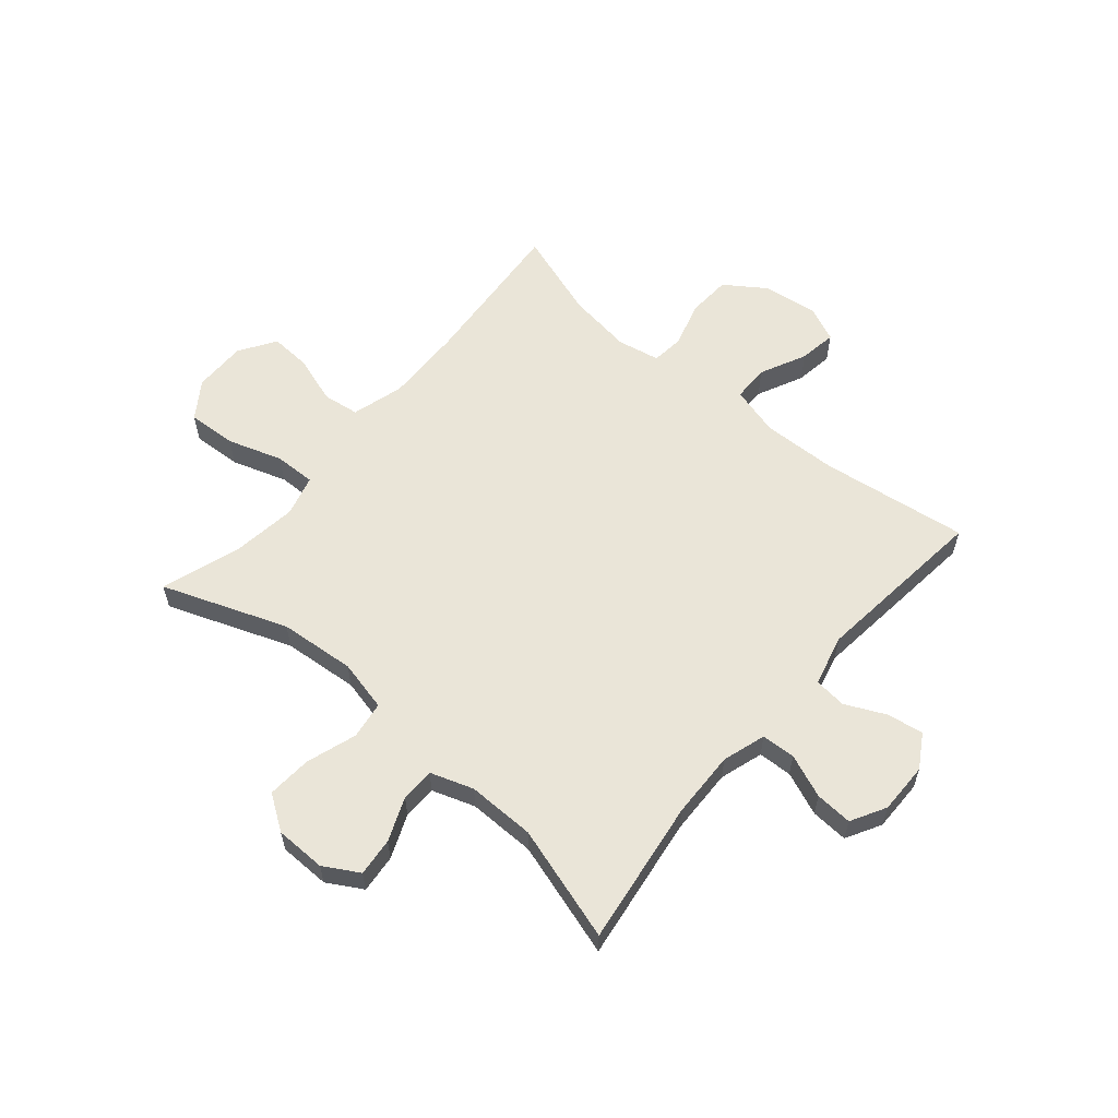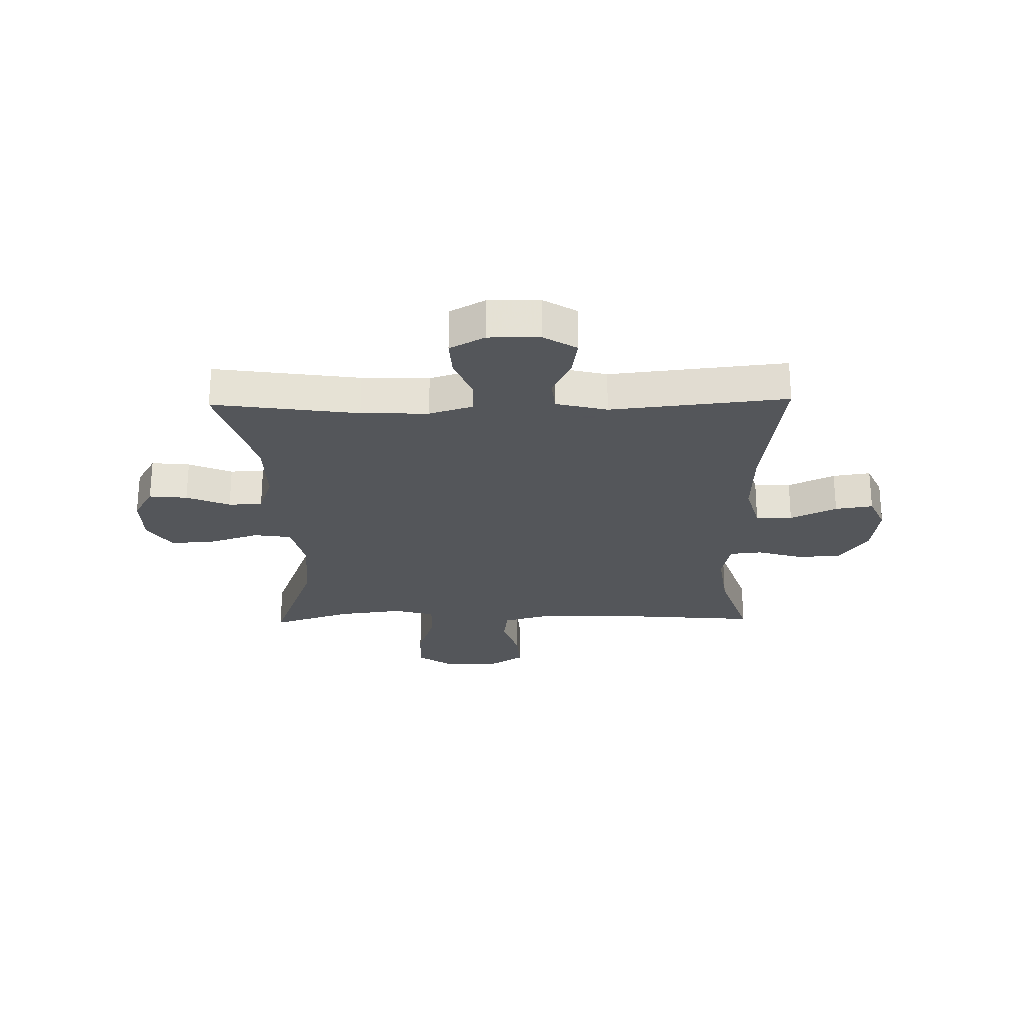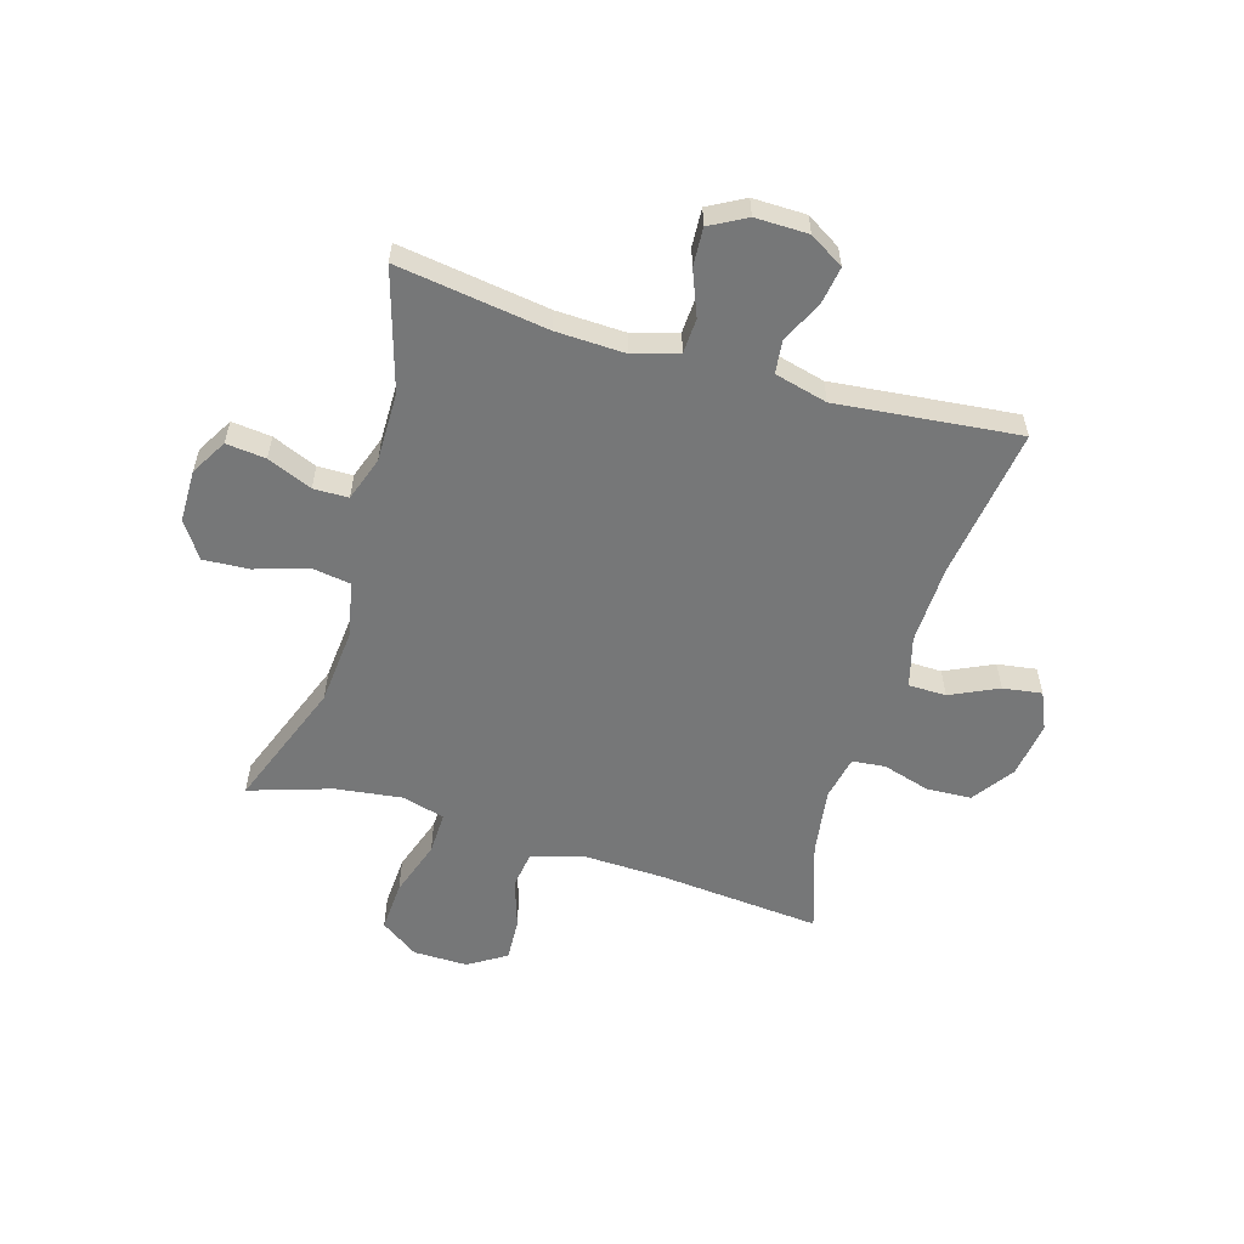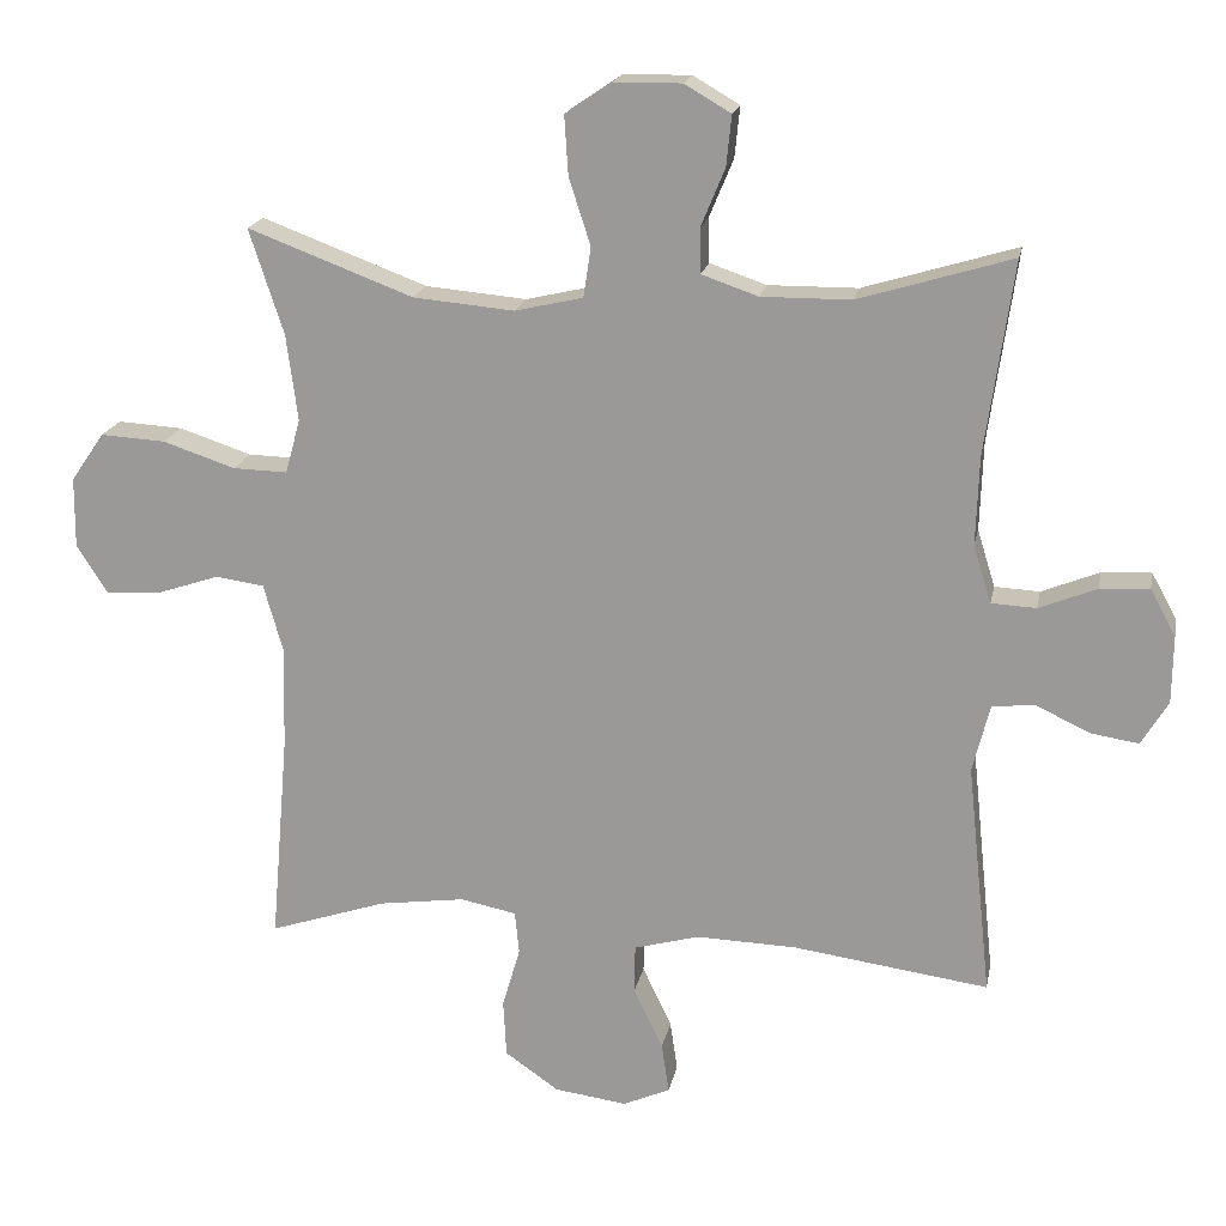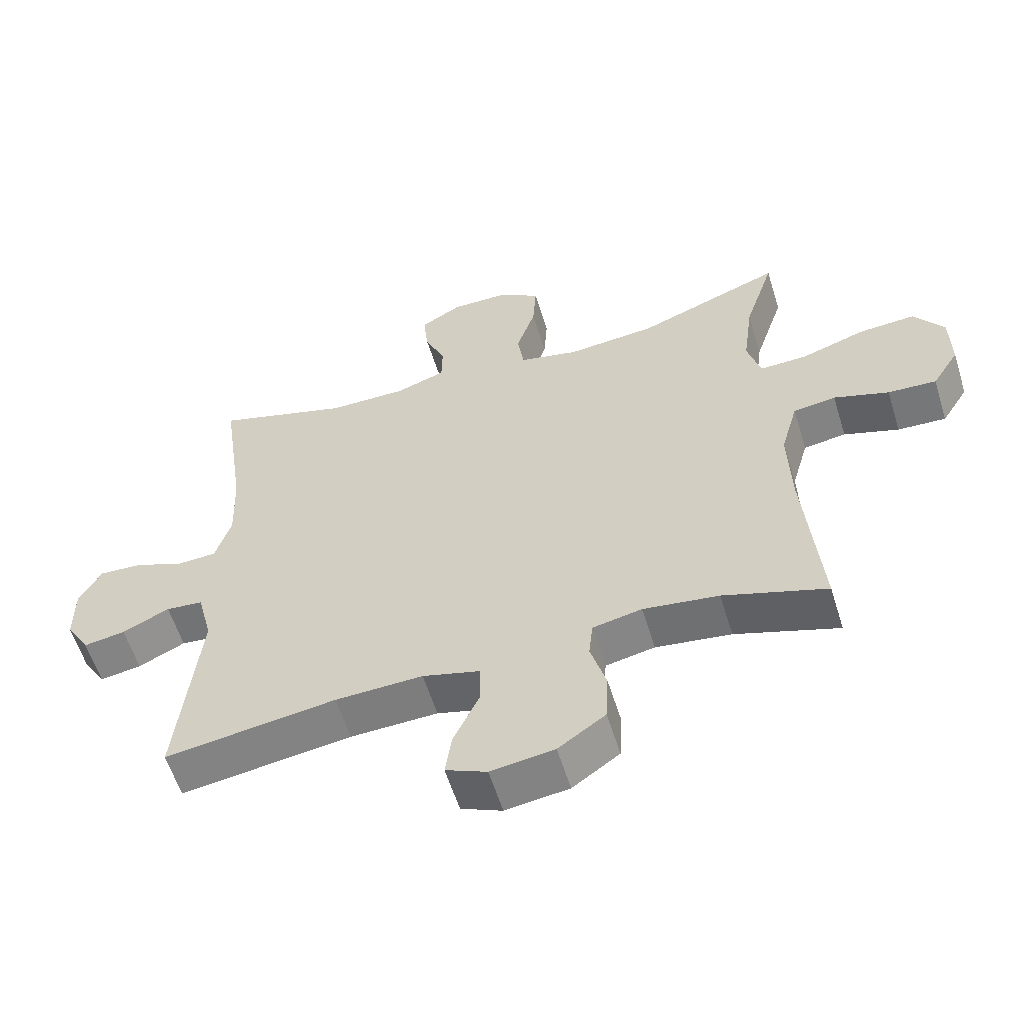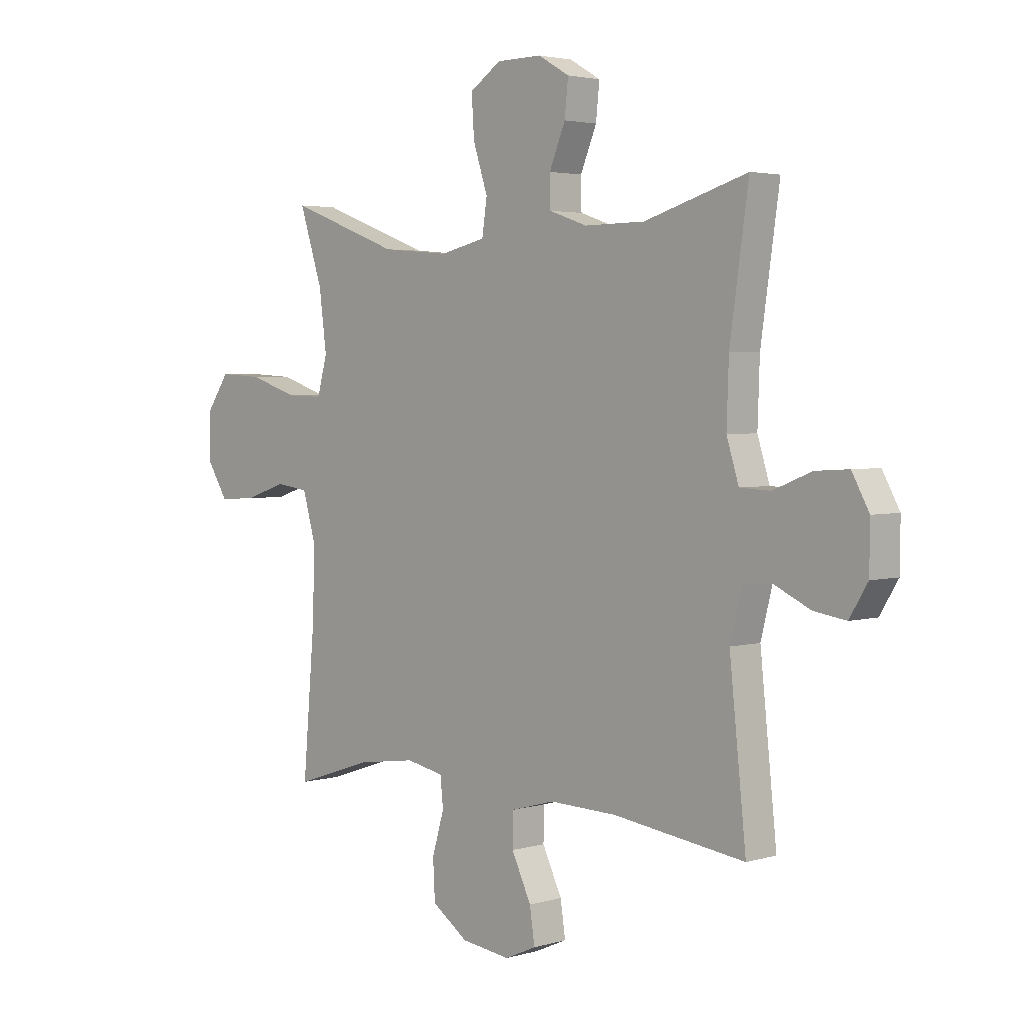
<metadata>
{"format":"obj","ext":"obj","renderer":"f3d","projection":"perspective","resolution":1024,"background":"white","views":[{"elev":59.1,"azim":40.5,"up":"+Y"},{"elev":-25.1,"azim":91.2,"up":"+Y"},{"elev":-57.0,"azim":73.3,"up":"+Y"},{"elev":18.6,"azim":10.9,"up":"+Z"},{"elev":-58.4,"azim":-162.8,"up":"+Z"},{"elev":3.2,"azim":45.4,"up":"+Z"}]}
</metadata>
<code>
v 0.5 0.07 0.5
v 0.463 0.07 0.242
v 0.459 0.07 0.123
v 0.483 0.07 0.046
v 0.543 0.07 0.043
v 0.62 0.07 0.074
v 0.686 0.07 0.078
v 0.72 0.07 0.016
v 0.719 0.07 -0.075
v 0.683 0.07 -0.134
v 0.619 0.07 -0.124
v 0.547 0.07 -0.09
v 0.49 0.07 -0.096
v 0.467 0.07 -0.187
v 0.5 0.07 -0.5
v 0.238 0.07 -0.464
v 0.104 0.07 -0.46
v 0.017 0.07 -0.484
v 0.016 0.07 -0.549
v 0.055 0.07 -0.631
v 0.065 0.07 -0.698
v 0.002 0.07 -0.726
v -0.095 0.07 -0.713
v -0.167 0.07 -0.663
v -0.171 0.07 -0.586
v -0.147 0.07 -0.504
v -0.153 0.07 -0.447
v -0.228 0.07 -0.432
v -0.343 0.07 -0.448
v -0.5 0.07 -0.5
v -0.476 0.07 -0.22
v -0.472 0.07 -0.083
v -0.498 0.07 0.009
v -0.563 0.07 0.018
v -0.647 0.07 -0.01
v -0.721 0.07 -0.014
v -0.762 0.07 0.051
v -0.761 0.07 0.145
v -0.716 0.07 0.21
v -0.629 0.07 0.205
v -0.532 0.07 0.173
v -0.459 0.07 0.171
v -0.439 0.07 0.244
v -0.454 0.07 0.359
v -0.5 0.07 0.5
v -0.279 0.07 0.417
v -0.144 0.07 0.405
v -0.053 0.07 0.426
v -0.043 0.07 0.493
v -0.072 0.07 0.582
v -0.077 0.07 0.661
v -0.015 0.07 0.703
v 0.075 0.07 0.704
v 0.137 0.07 0.668
v 0.13 0.07 0.6
v 0.098 0.07 0.523
v 0.099 0.07 0.463
v 0.175 0.07 0.437
v 0.295 0.07 0.438
v 0.5 0 0.5
v 0.463 0 0.242
v 0.459 0 0.123
v 0.483 0 0.046
v 0.543 0 0.043
v 0.62 0 0.074
v 0.686 0 0.078
v 0.72 0 0.016
v 0.719 0 -0.075
v 0.683 0 -0.134
v 0.619 0 -0.124
v 0.547 0 -0.09
v 0.49 0 -0.096
v 0.467 0 -0.187
v 0.5 0 -0.5
v 0.238 0 -0.464
v 0.104 0 -0.46
v 0.017 0 -0.484
v 0.016 0 -0.549
v 0.055 0 -0.631
v 0.065 0 -0.698
v 0.002 0 -0.726
v -0.095 0 -0.713
v -0.167 0 -0.663
v -0.171 0 -0.586
v -0.147 0 -0.504
v -0.153 0 -0.447
v -0.228 0 -0.432
v -0.343 0 -0.448
v -0.5 0 -0.5
v -0.476 0 -0.22
v -0.472 0 -0.083
v -0.498 0 0.009
v -0.563 0 0.018
v -0.647 0 -0.01
v -0.721 0 -0.014
v -0.762 0 0.051
v -0.761 0 0.145
v -0.716 0 0.21
v -0.629 0 0.205
v -0.532 0 0.173
v -0.459 0 0.171
v -0.439 0 0.244
v -0.454 0 0.359
v -0.5 0 0.5
v -0.279 0 0.417
v -0.144 0 0.405
v -0.053 0 0.426
v -0.043 0 0.493
v -0.072 0 0.582
v -0.077 0 0.661
v -0.015 0 0.703
v 0.075 0 0.704
v 0.137 0 0.668
v 0.13 0 0.6
v 0.098 0 0.523
v 0.099 0 0.463
v 0.175 0 0.437
v 0.295 0 0.438
f 54 55 56
f 53 54 56
f 52 53 56
f 51 52 56
f 50 51 56
f 49 50 56
f 48 49 56 57
f 44 45 46
f 43 44 46 47
f 42 43 47 48
f 39 40 41
f 38 39 41
f 37 38 41
f 36 37 41
f 35 36 41
f 34 35 41
f 33 34 41 42
f 48 57 58
f 42 48 58
f 33 42 58
f 32 33 58
f 24 25 26
f 23 24 26
f 22 23 26
f 21 22 26
f 20 21 26
f 19 20 26
f 18 19 26 27
f 17 18 27
f 16 17 27 28
f 14 15 16
f 13 14 16 28
f 10 11 12
f 9 10 12
f 8 9 12
f 7 8 12
f 6 7 12
f 5 6 12
f 4 5 12 13
f 13 28 29
f 4 13 29
f 3 4 29
f 59 1 2
f 2 3 29
f 59 2 29
f 58 59 29
f 32 58 29
f 31 32 29
f 29 30 31
f 115 114 113
f 115 113 112
f 115 112 111
f 115 111 110
f 115 110 109
f 115 109 108
f 116 115 108 107
f 105 104 103
f 106 105 103 102
f 107 106 102 101
f 100 99 98
f 100 98 97
f 100 97 96
f 100 96 95
f 100 95 94
f 100 94 93
f 101 100 93 92
f 117 116 107
f 117 107 101
f 117 101 92
f 117 92 91
f 85 84 83
f 85 83 82
f 85 82 81
f 85 81 80
f 85 80 79
f 85 79 78
f 86 85 78 77
f 86 77 76
f 87 86 76 75
f 75 74 73
f 87 75 73 72
f 71 70 69
f 71 69 68
f 71 68 67
f 71 67 66
f 71 66 65
f 71 65 64
f 72 71 64 63
f 88 87 72
f 88 72 63
f 88 63 62
f 61 60 118
f 88 62 61
f 88 61 118
f 88 118 117
f 88 117 91
f 88 91 90
f 90 89 88
f 1 60 61 2
f 2 61 62 3
f 3 62 63 4
f 4 63 64 5
f 5 64 65 6
f 6 65 66 7
f 7 66 67 8
f 8 67 68 9
f 9 68 69 10
f 10 69 70 11
f 11 70 71 12
f 12 71 72 13
f 13 72 73 14
f 14 73 74 15
f 15 74 75 16
f 16 75 76 17
f 17 76 77 18
f 18 77 78 19
f 19 78 79 20
f 20 79 80 21
f 21 80 81 22
f 22 81 82 23
f 23 82 83 24
f 24 83 84 25
f 25 84 85 26
f 26 85 86 27
f 27 86 87 28
f 28 87 88 29
f 29 88 89 30
f 30 89 90 31
f 31 90 91 32
f 32 91 92 33
f 33 92 93 34
f 34 93 94 35
f 35 94 95 36
f 36 95 96 37
f 37 96 97 38
f 38 97 98 39
f 39 98 99 40
f 40 99 100 41
f 41 100 101 42
f 42 101 102 43
f 43 102 103 44
f 44 103 104 45
f 45 104 105 46
f 46 105 106 47
f 47 106 107 48
f 48 107 108 49
f 49 108 109 50
f 50 109 110 51
f 51 110 111 52
f 52 111 112 53
f 53 112 113 54
f 54 113 114 55
f 55 114 115 56
f 56 115 116 57
f 57 116 117 58
f 58 117 118 59
f 59 118 60 1

</code>
